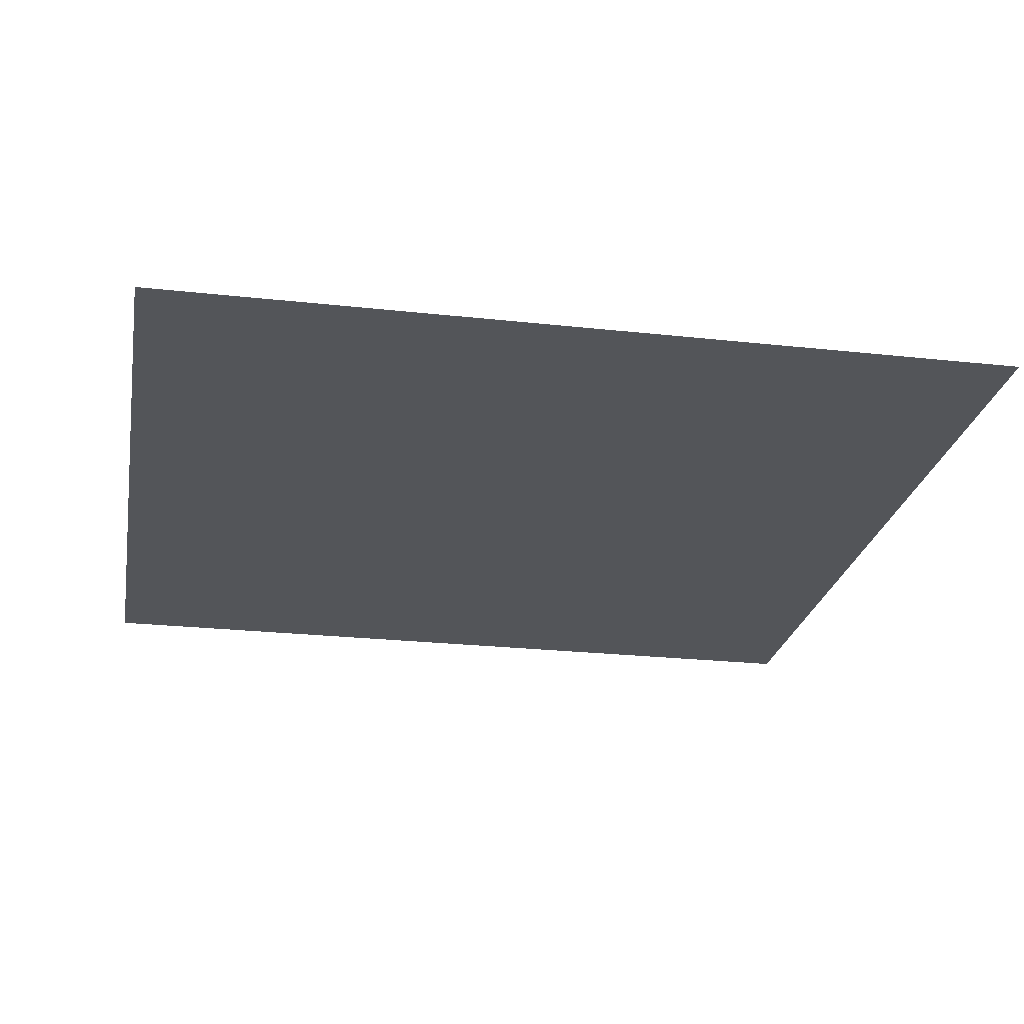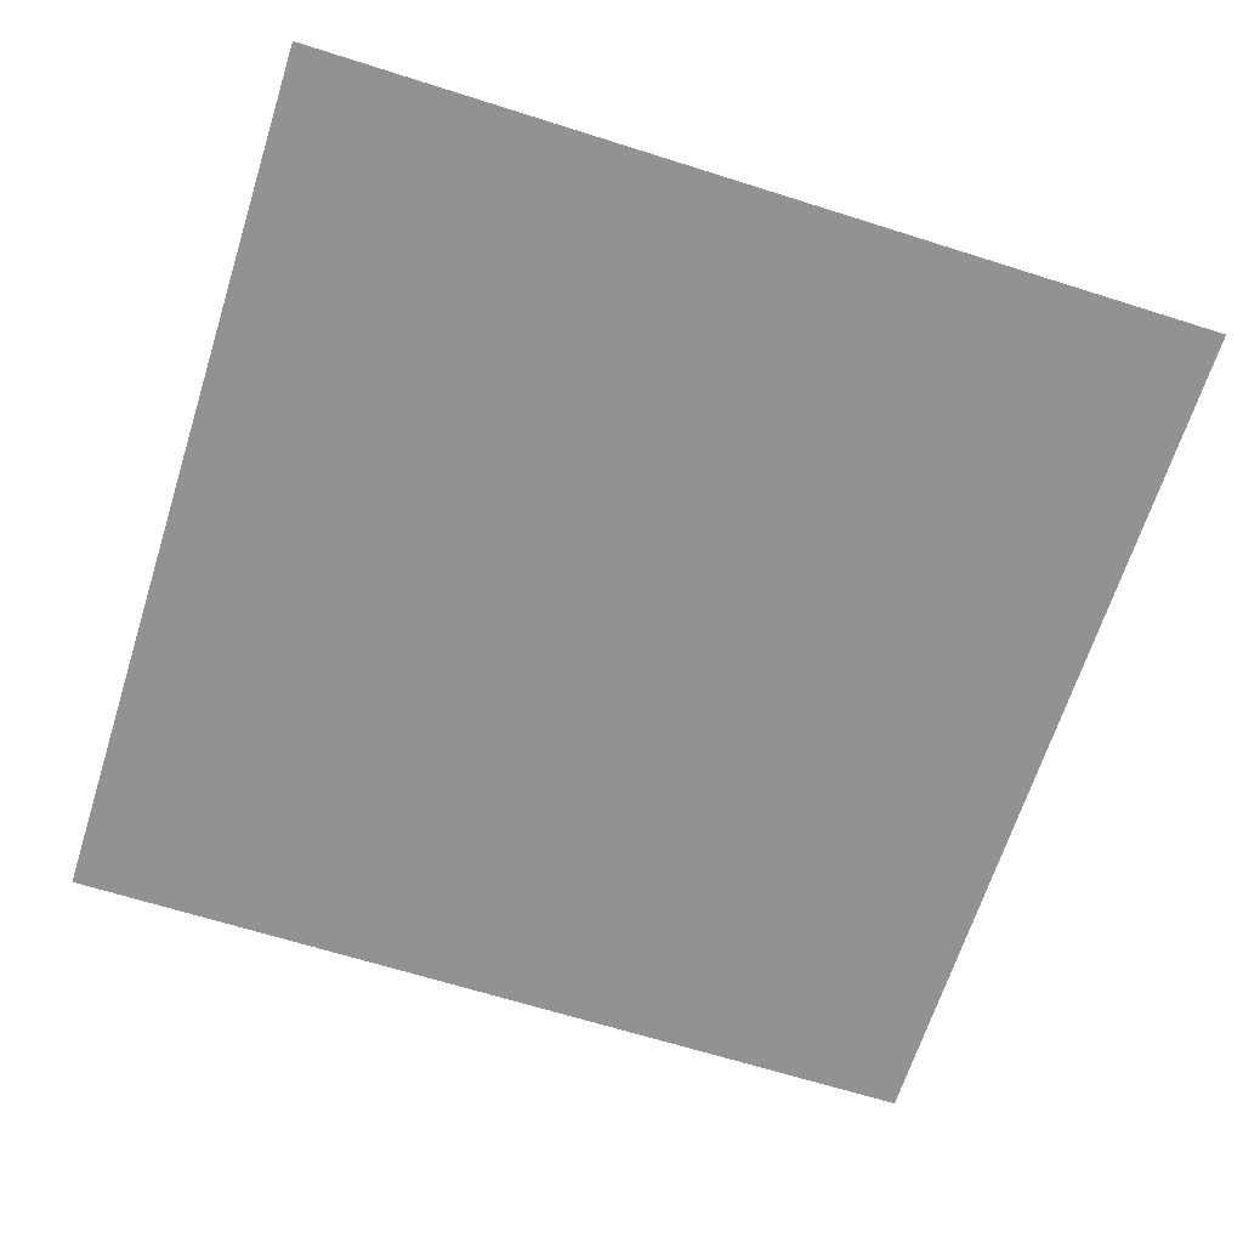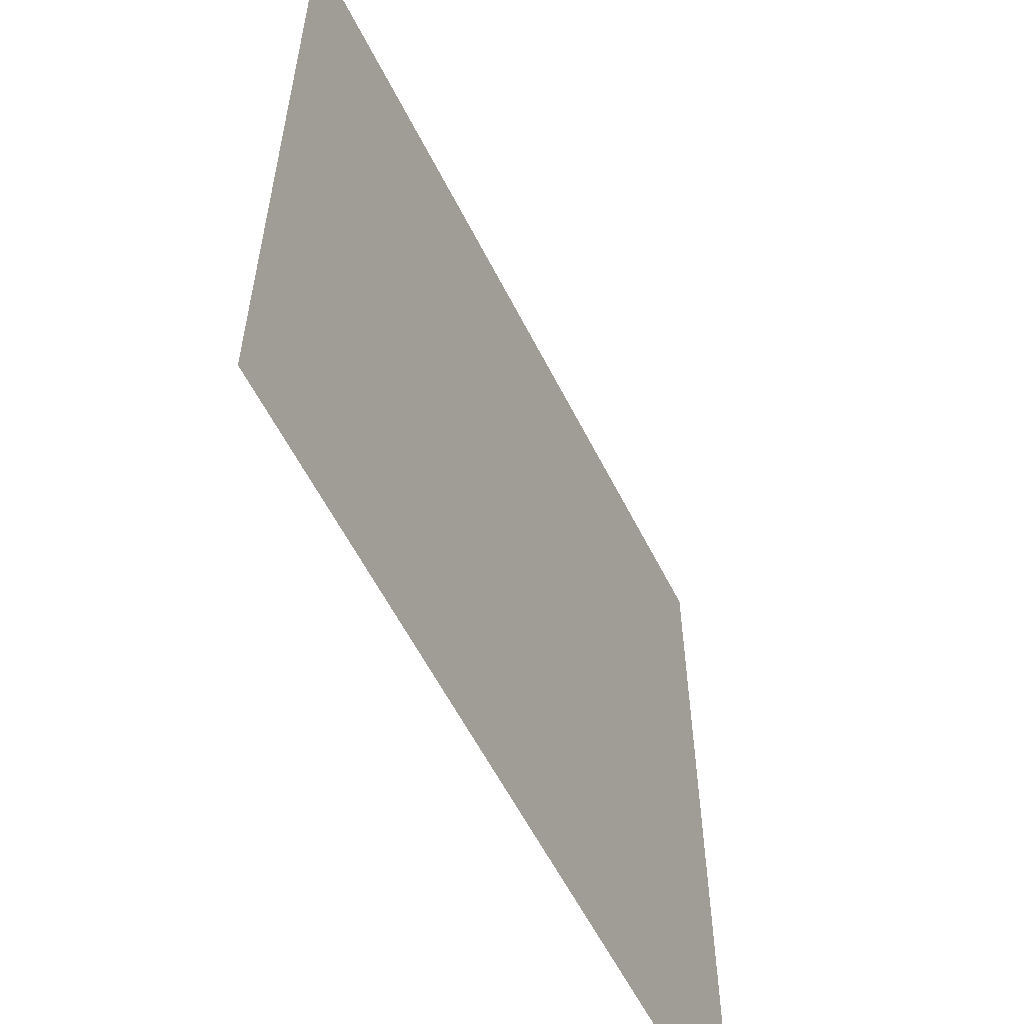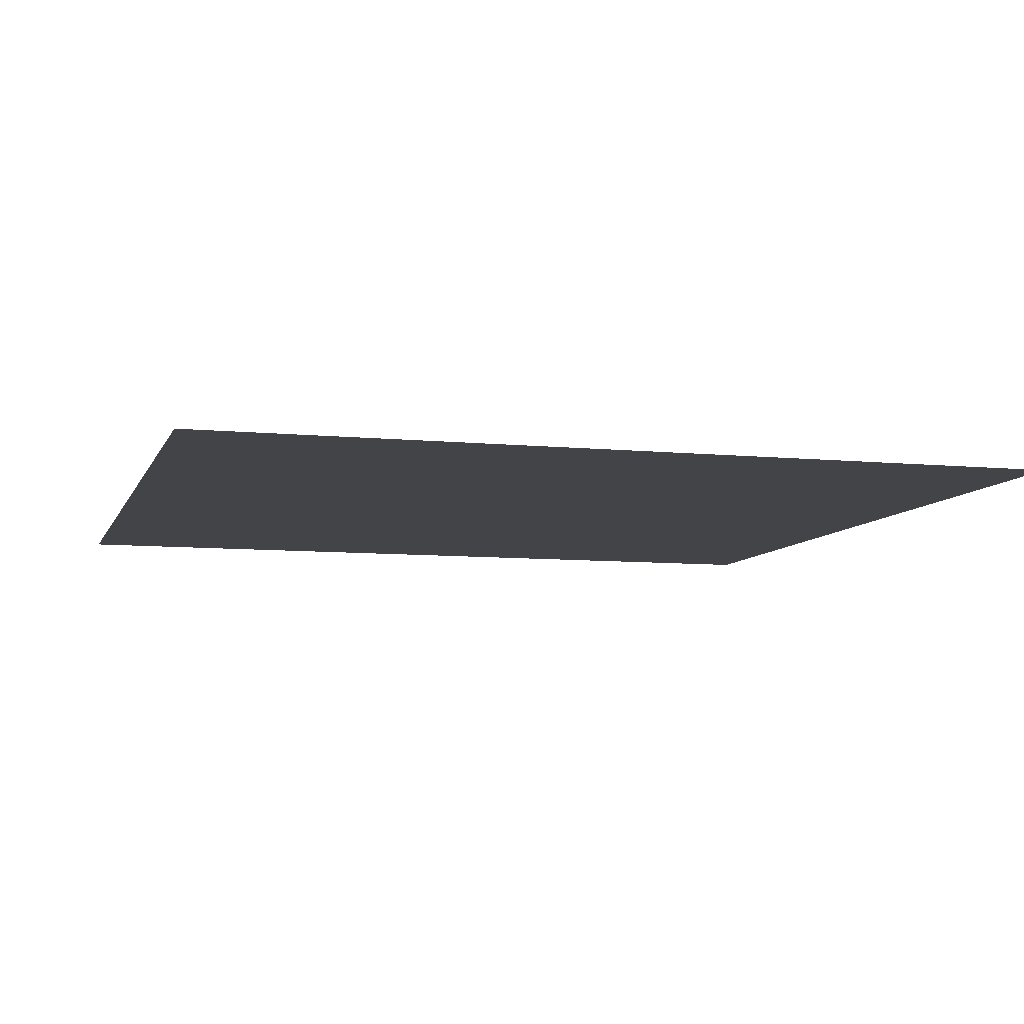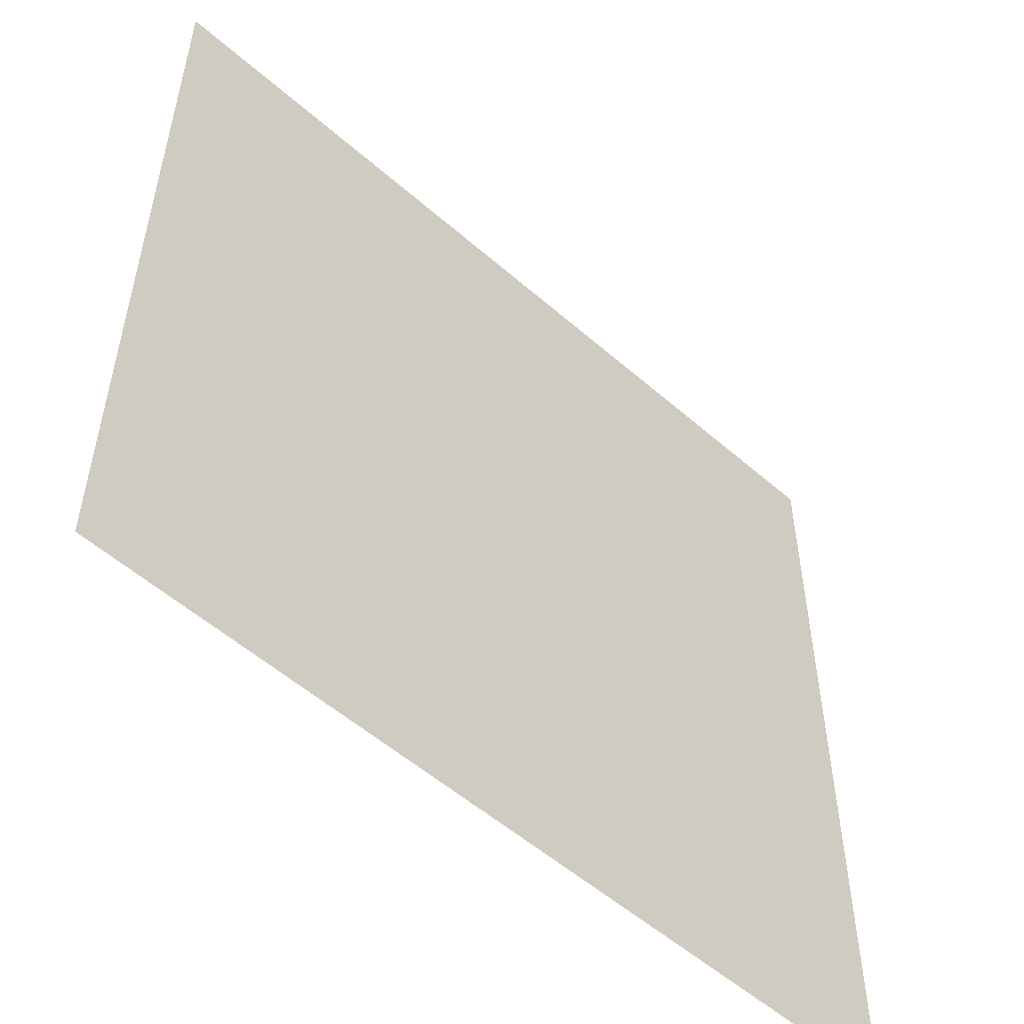
<metadata>
{"format":"obj","ext":"obj","renderer":"f3d","projection":"perspective","resolution":1024,"background":"white","views":[{"elev":-24.4,"azim":-10.3,"up":"+Y"},{"elev":-66.2,"azim":-17.6,"up":"+Y"},{"elev":-58.5,"azim":-63.4,"up":"+Z"},{"elev":-8.0,"azim":74.4,"up":"+Y"},{"elev":-54.2,"azim":137.1,"up":"+Z"}]}
</metadata>
<code>
o land_03_Cube.011
v 1 0.9 -19
v -1 0.9 -19
v 1 0.9 -17
v -1 0.9 -17
f 1 2 4 3

</code>
